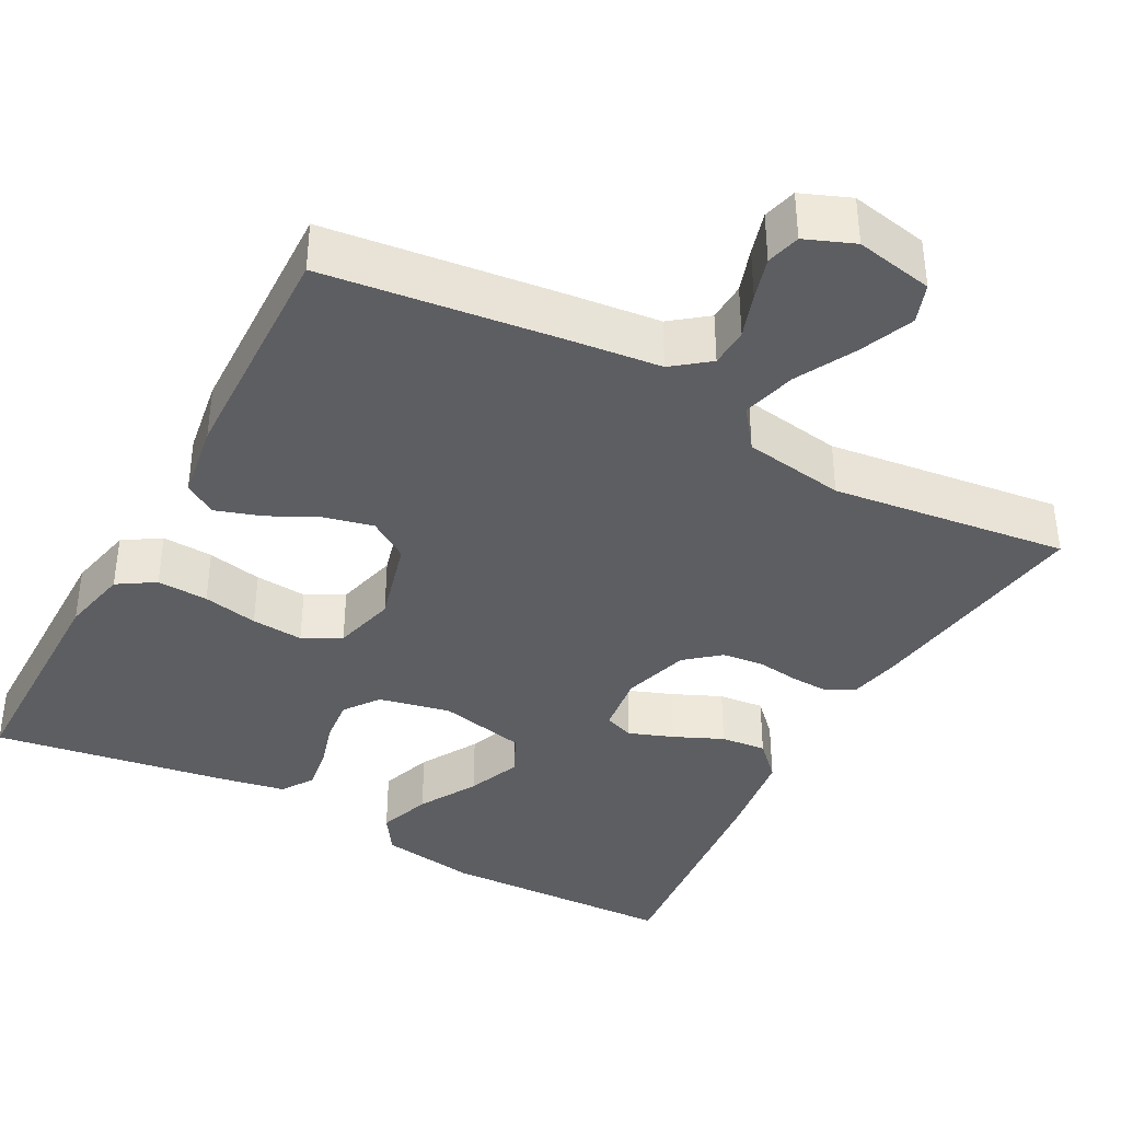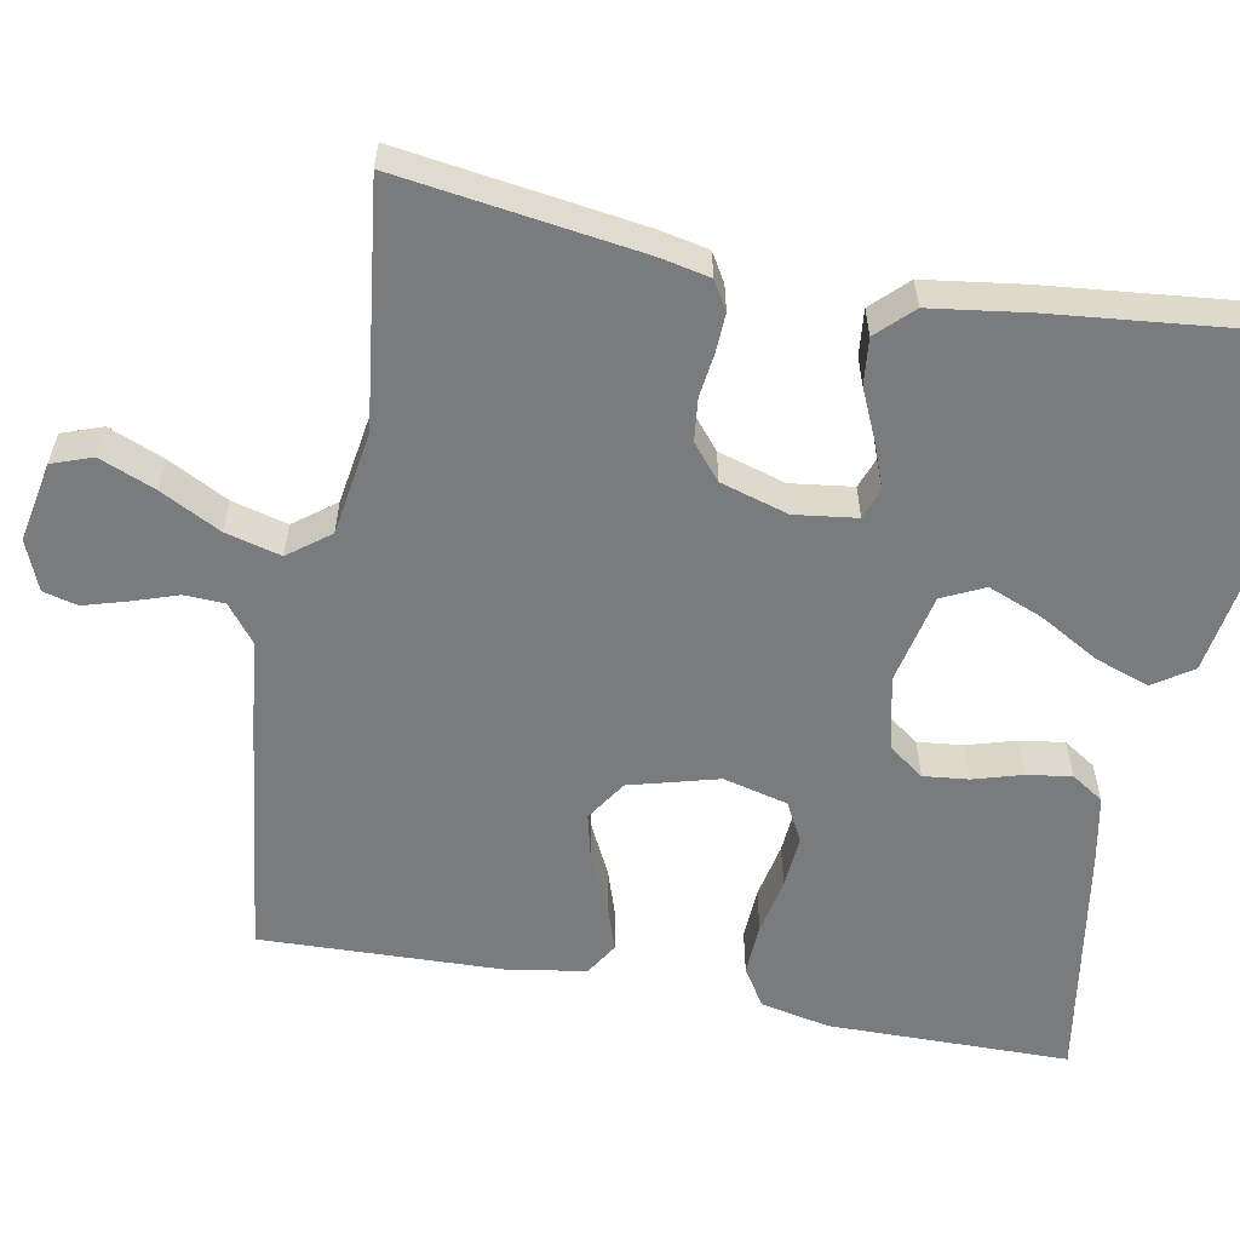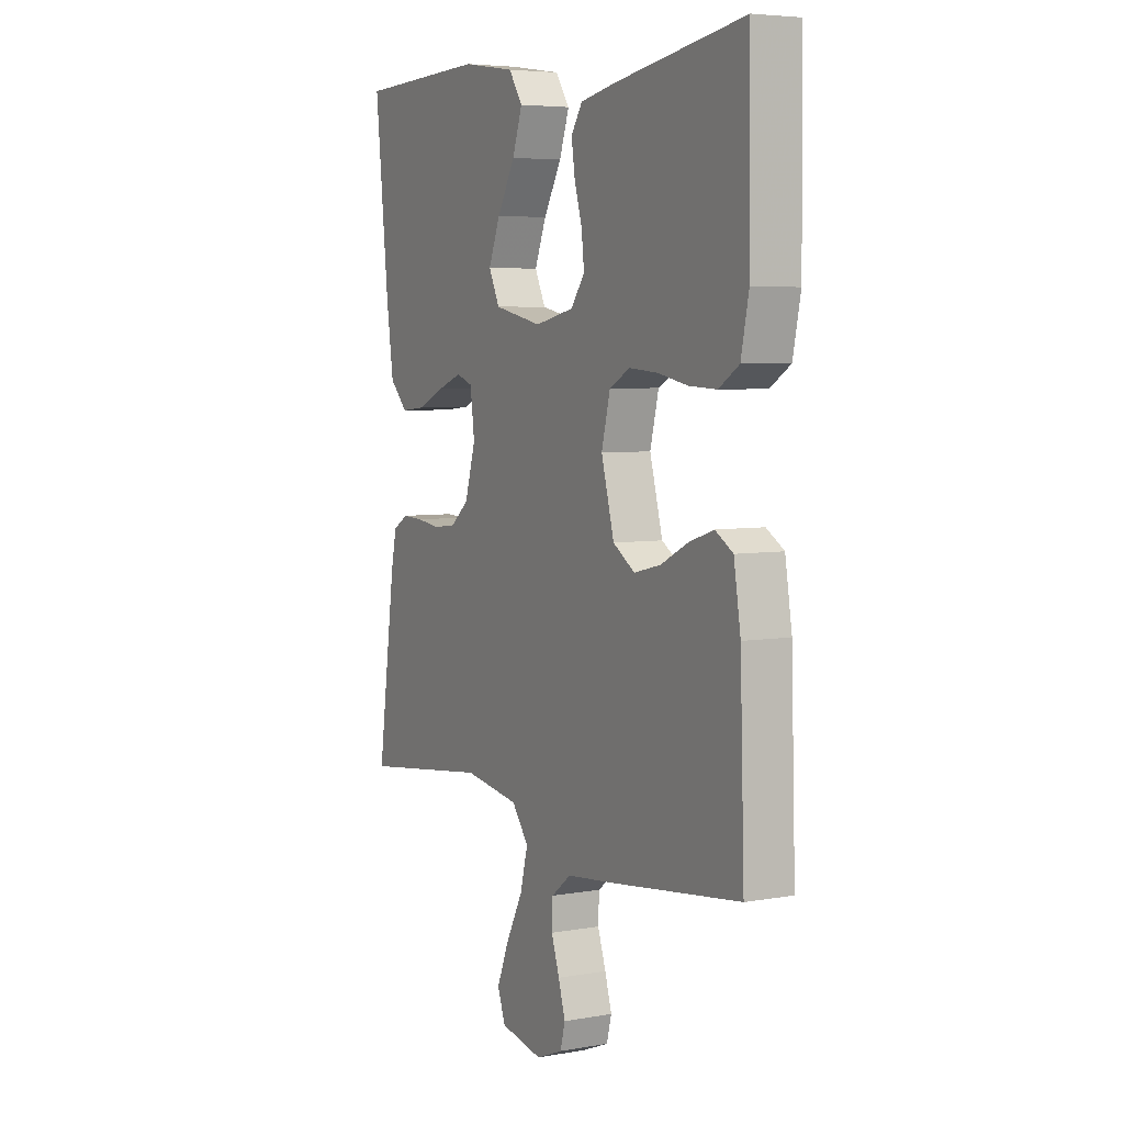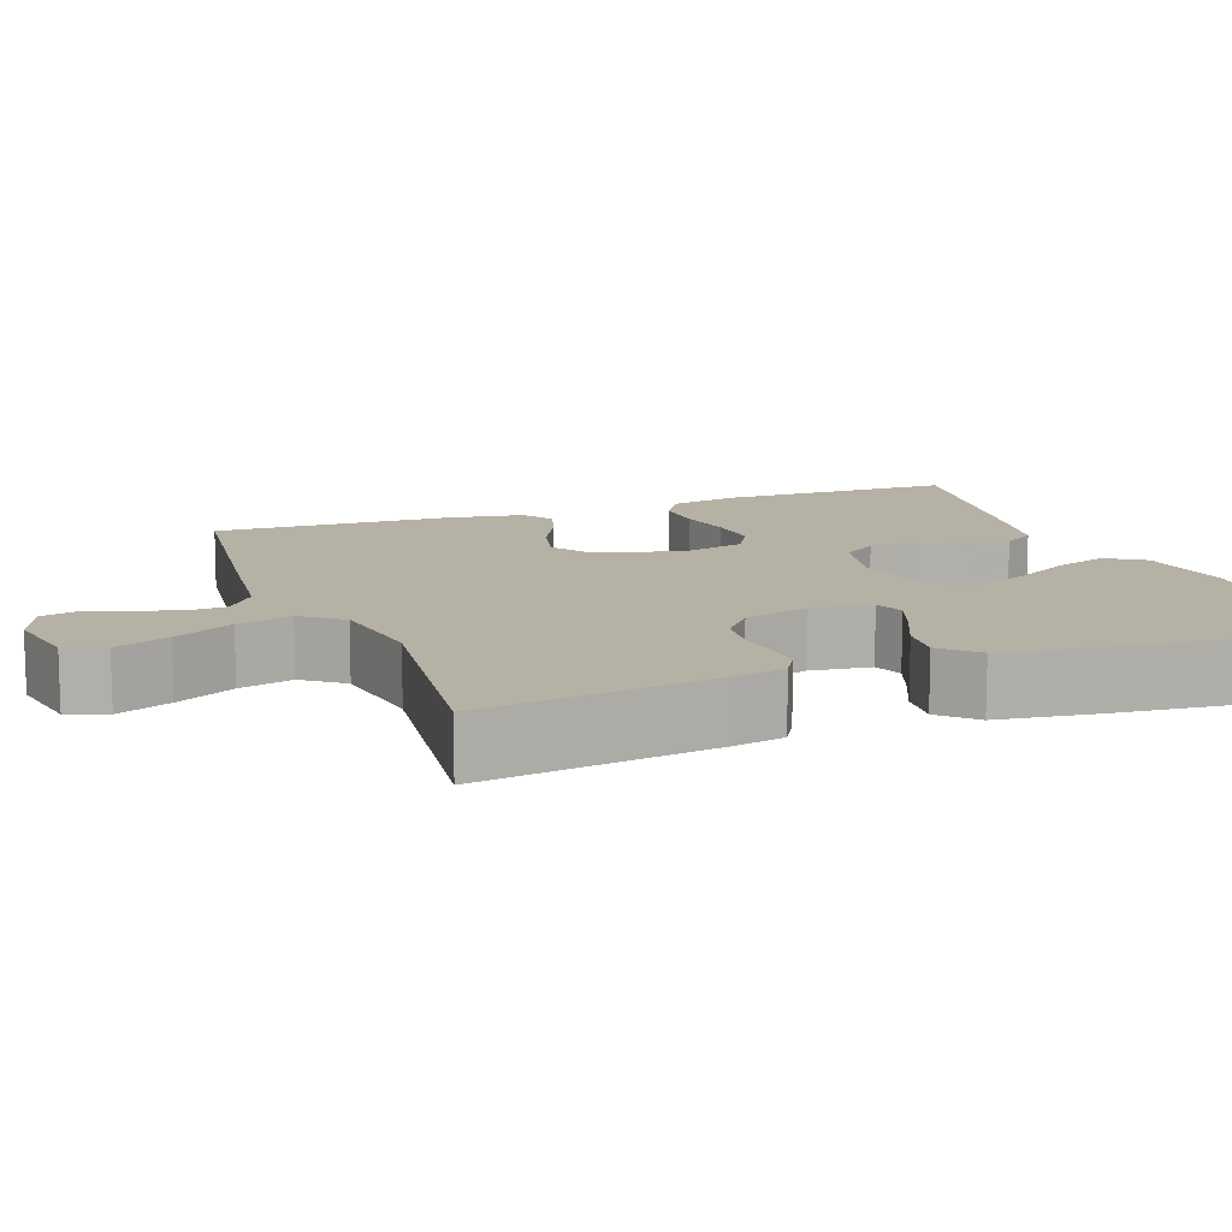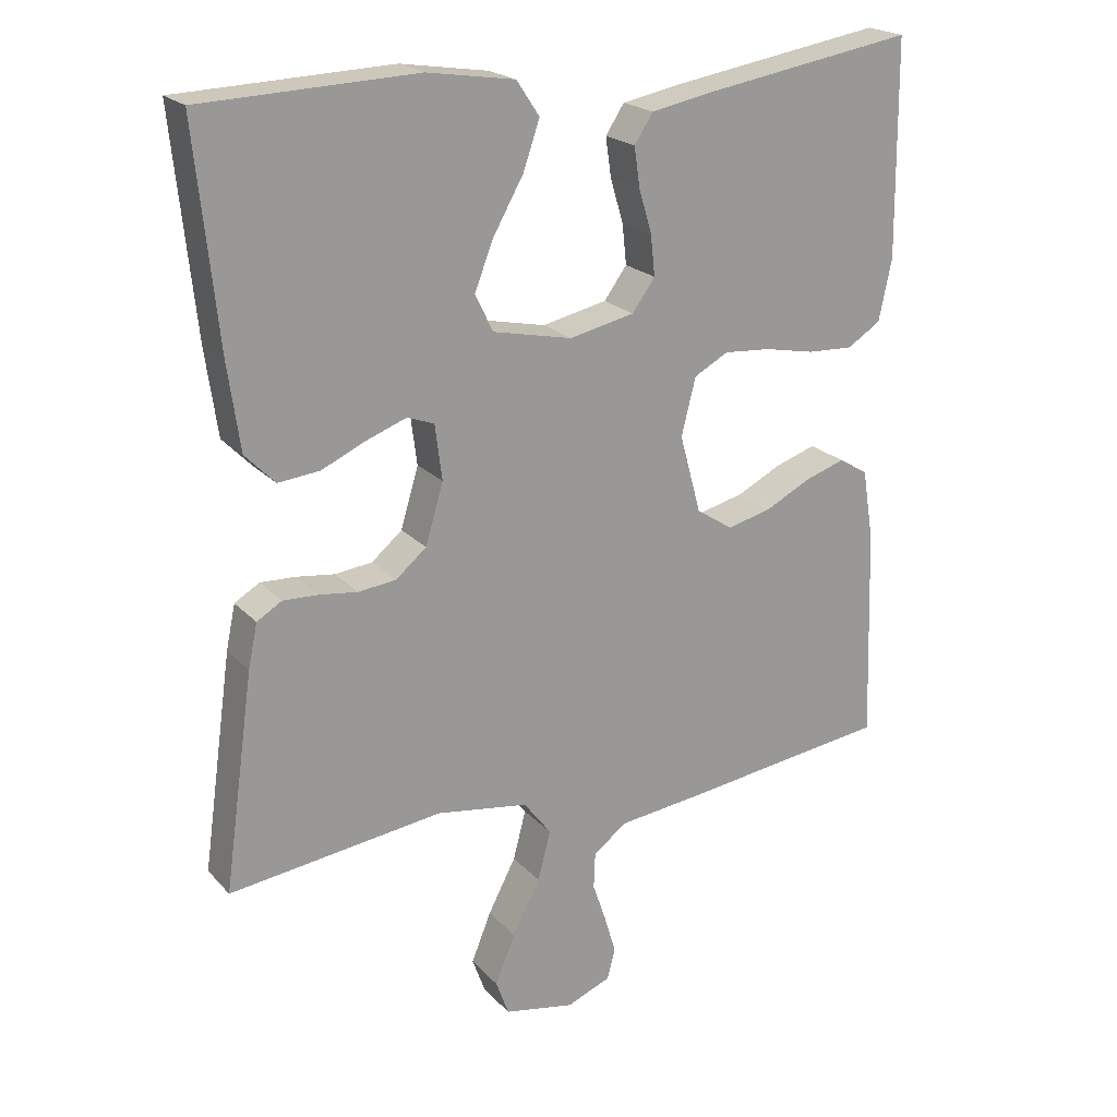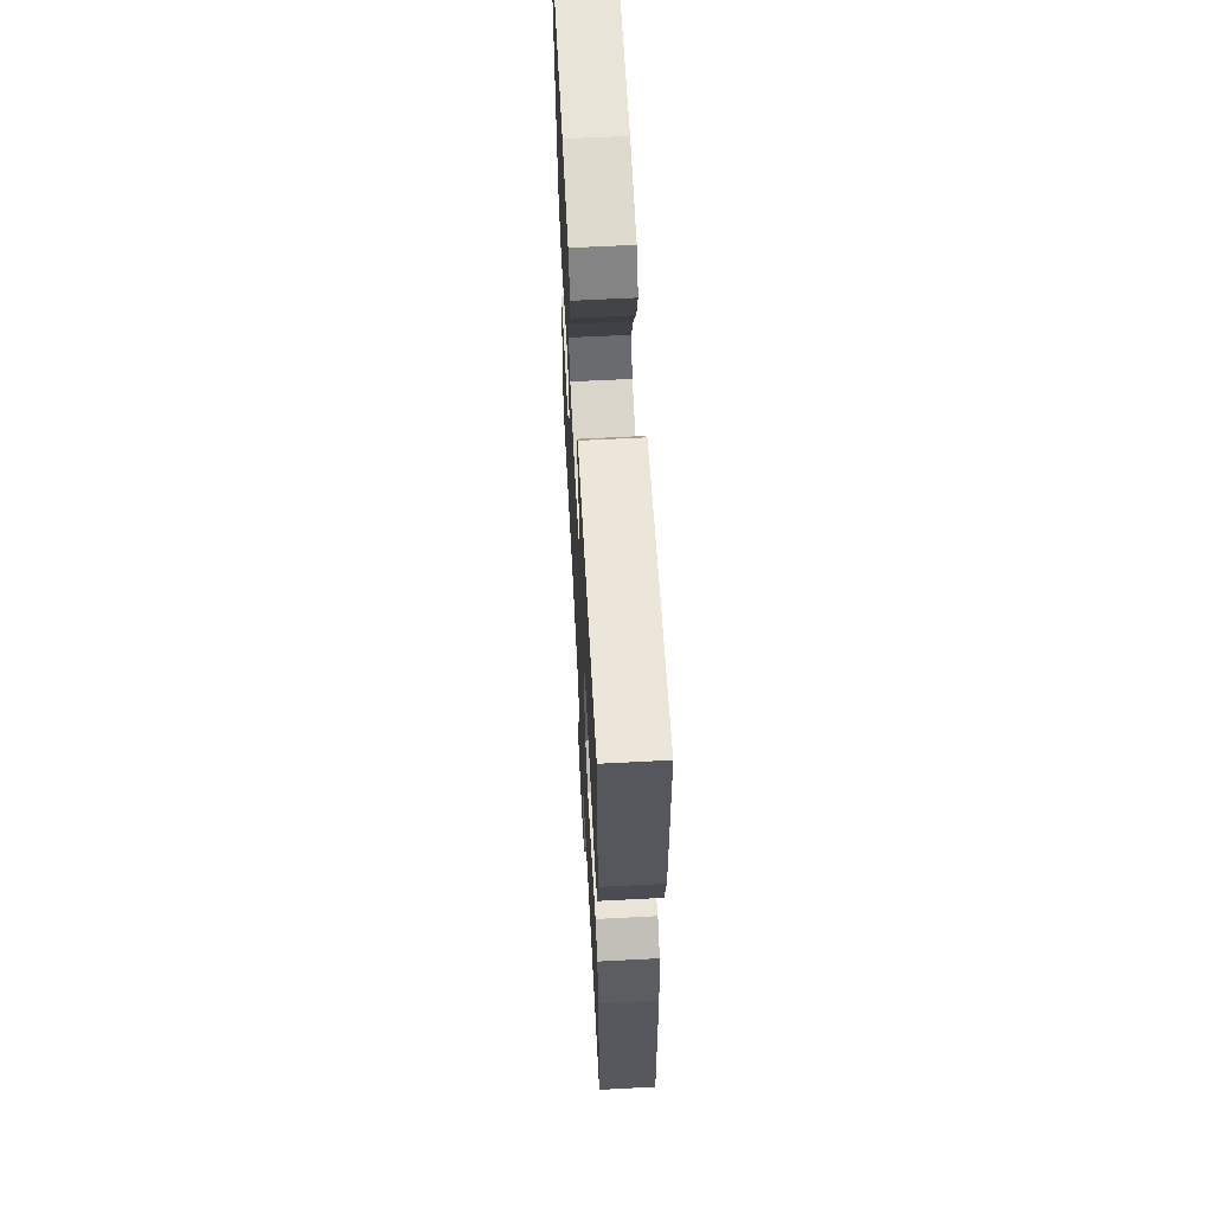
<metadata>
{"format":"obj","ext":"obj","renderer":"f3d","projection":"perspective","resolution":1024,"background":"white","views":[{"elev":-38.5,"azim":151.5,"up":"+Y"},{"elev":-58.3,"azim":-100.7,"up":"+Y"},{"elev":5.4,"azim":61.4,"up":"+Z"},{"elev":12.0,"azim":-110.5,"up":"+Y"},{"elev":21.1,"azim":-29.8,"up":"+Z"},{"elev":62.6,"azim":87.0,"up":"+Z"}]}
</metadata>
<code>
v -0.5 0.07 0.5
v -0.2 0.07 0.511
v -0.077 0.07 0.492
v -0.045 0.07 0.444
v -0.068 0.07 0.377
v -0.11 0.07 0.303
v -0.137 0.07 0.235
v -0.112 0.07 0.183
v 0 0.07 0.159
v 0.091 0.07 0.179
v 0.123 0.07 0.223
v 0.117 0.07 0.279
v 0.099 0.07 0.34
v 0.091 0.07 0.395
v 0.117 0.07 0.435
v 0.2 0.07 0.451
v 0.5 0.07 0.5
v 0.503 0.07 0.2
v 0.485 0.07 0.114
v 0.438 0.07 0.084
v 0.373 0.07 0.087
v 0.303 0.07 0.101
v 0.237 0.07 0.106
v 0.189 0.07 0.08
v 0.169 0.07 0
v 0.199 0.07 -0.11
v 0.25 0.07 -0.143
v 0.312 0.07 -0.128
v 0.376 0.07 -0.096
v 0.433 0.07 -0.077
v 0.474 0.07 -0.102
v 0.49 0.07 -0.2
v 0.5 0.07 -0.5
v 0.2 0.07 -0.538
v 0.086 0.07 -0.551
v 0.04 0.07 -0.587
v 0.038 0.07 -0.637
v 0.057 0.07 -0.693
v 0.073 0.07 -0.747
v 0.062 0.07 -0.79
v 0 0.07 -0.815
v -0.099 0.07 -0.796
v -0.117 0.07 -0.746
v -0.089 0.07 -0.677
v -0.05 0.07 -0.602
v -0.032 0.07 -0.533
v -0.071 0.07 -0.482
v -0.2 0.07 -0.462
v -0.5 0.07 -0.5
v -0.458 0.07 -0.2
v -0.445 0.07 -0.138
v -0.41 0.07 -0.117
v -0.361 0.07 -0.119
v -0.307 0.07 -0.126
v -0.254 0.07 -0.12
v -0.211 0.07 -0.084
v -0.186 0.07 0
v -0.196 0.07 0.077
v -0.234 0.07 0.091
v -0.29 0.07 0.07
v -0.352 0.07 0.042
v -0.41 0.07 0.036
v -0.452 0.07 0.079
v -0.469 0.07 0.2
v -0.5 0 0.5
v -0.2 0 0.511
v -0.077 0 0.492
v -0.045 0 0.444
v -0.068 0 0.377
v -0.11 0 0.303
v -0.137 0 0.235
v -0.112 0 0.183
v 0 0 0.159
v 0.091 0 0.179
v 0.123 0 0.223
v 0.117 0 0.279
v 0.099 0 0.34
v 0.091 0 0.395
v 0.117 0 0.435
v 0.2 0 0.451
v 0.5 0 0.5
v 0.503 0 0.2
v 0.485 0 0.114
v 0.438 0 0.084
v 0.373 0 0.087
v 0.303 0 0.101
v 0.237 0 0.106
v 0.189 0 0.08
v 0.169 0 0
v 0.199 0 -0.11
v 0.25 0 -0.143
v 0.312 0 -0.128
v 0.376 0 -0.096
v 0.433 0 -0.077
v 0.474 0 -0.102
v 0.49 0 -0.2
v 0.5 0 -0.5
v 0.2 0 -0.538
v 0.086 0 -0.551
v 0.04 0 -0.587
v 0.038 0 -0.637
v 0.057 0 -0.693
v 0.073 0 -0.747
v 0.062 0 -0.79
v 0 0 -0.815
v -0.099 0 -0.796
v -0.117 0 -0.746
v -0.089 0 -0.677
v -0.05 0 -0.602
v -0.032 0 -0.533
v -0.071 0 -0.482
v -0.2 0 -0.462
v -0.5 0 -0.5
v -0.458 0 -0.2
v -0.445 0 -0.138
v -0.41 0 -0.117
v -0.361 0 -0.119
v -0.307 0 -0.126
v -0.254 0 -0.12
v -0.211 0 -0.084
v -0.186 0 0
v -0.196 0 0.077
v -0.234 0 0.091
v -0.29 0 0.07
v -0.352 0 0.042
v -0.41 0 0.036
v -0.452 0 0.079
v -0.469 0 0.2
f 4 5 6
f 3 4 6
f 2 3 6
f 1 2 6
f 64 1 6
f 63 64 6
f 62 63 6
f 61 62 6
f 60 61 6
f 59 60 6 7
f 58 59 7 8
f 57 58 8 9
f 56 57 9 10
f 52 53 54
f 51 52 54
f 50 51 54
f 49 50 54
f 48 49 54
f 47 48 54 55
f 46 47 55 56
f 43 44 45
f 42 43 45
f 41 42 45
f 40 41 45
f 39 40 45
f 38 39 45
f 37 38 45
f 36 37 45 46
f 46 56 10
f 36 46 10
f 35 36 10
f 33 34 35
f 32 33 35
f 31 32 35
f 30 31 35
f 29 30 35
f 28 29 35
f 20 21 22
f 19 20 22
f 18 19 22
f 17 18 22
f 16 17 22
f 15 16 22
f 14 15 22
f 13 14 22
f 12 13 22
f 11 12 22 23
f 10 11 23 24
f 27 28 35
f 26 27 35
f 25 26 35 10
f 10 24 25
f 70 69 68
f 70 68 67
f 70 67 66
f 70 66 65
f 70 65 128
f 70 128 127
f 70 127 126
f 70 126 125
f 70 125 124
f 71 70 124 123
f 72 71 123 122
f 73 72 122 121
f 74 73 121 120
f 118 117 116
f 118 116 115
f 118 115 114
f 118 114 113
f 118 113 112
f 119 118 112 111
f 120 119 111 110
f 109 108 107
f 109 107 106
f 109 106 105
f 109 105 104
f 109 104 103
f 109 103 102
f 109 102 101
f 110 109 101 100
f 74 120 110
f 74 110 100
f 74 100 99
f 99 98 97
f 99 97 96
f 99 96 95
f 99 95 94
f 99 94 93
f 99 93 92
f 86 85 84
f 86 84 83
f 86 83 82
f 86 82 81
f 86 81 80
f 86 80 79
f 86 79 78
f 86 78 77
f 86 77 76
f 87 86 76 75
f 88 87 75 74
f 99 92 91
f 99 91 90
f 74 99 90 89
f 89 88 74
f 1 65 66 2
f 2 66 67 3
f 3 67 68 4
f 4 68 69 5
f 5 69 70 6
f 6 70 71 7
f 7 71 72 8
f 8 72 73 9
f 9 73 74 10
f 10 74 75 11
f 11 75 76 12
f 12 76 77 13
f 13 77 78 14
f 14 78 79 15
f 15 79 80 16
f 16 80 81 17
f 17 81 82 18
f 18 82 83 19
f 19 83 84 20
f 20 84 85 21
f 21 85 86 22
f 22 86 87 23
f 23 87 88 24
f 24 88 89 25
f 25 89 90 26
f 26 90 91 27
f 27 91 92 28
f 28 92 93 29
f 29 93 94 30
f 30 94 95 31
f 31 95 96 32
f 32 96 97 33
f 33 97 98 34
f 34 98 99 35
f 35 99 100 36
f 36 100 101 37
f 37 101 102 38
f 38 102 103 39
f 39 103 104 40
f 40 104 105 41
f 41 105 106 42
f 42 106 107 43
f 43 107 108 44
f 44 108 109 45
f 45 109 110 46
f 46 110 111 47
f 47 111 112 48
f 48 112 113 49
f 49 113 114 50
f 50 114 115 51
f 51 115 116 52
f 52 116 117 53
f 53 117 118 54
f 54 118 119 55
f 55 119 120 56
f 56 120 121 57
f 57 121 122 58
f 58 122 123 59
f 59 123 124 60
f 60 124 125 61
f 61 125 126 62
f 62 126 127 63
f 63 127 128 64
f 64 128 65 1

</code>
